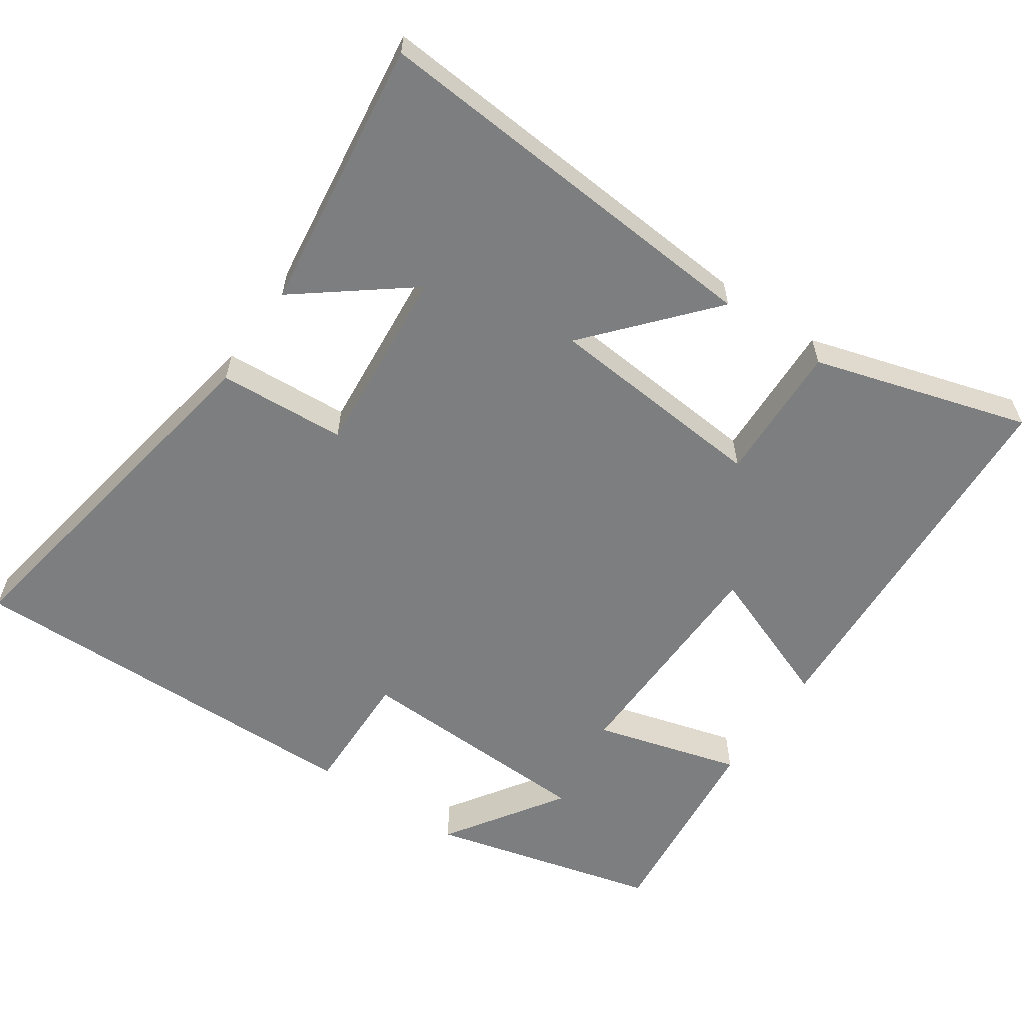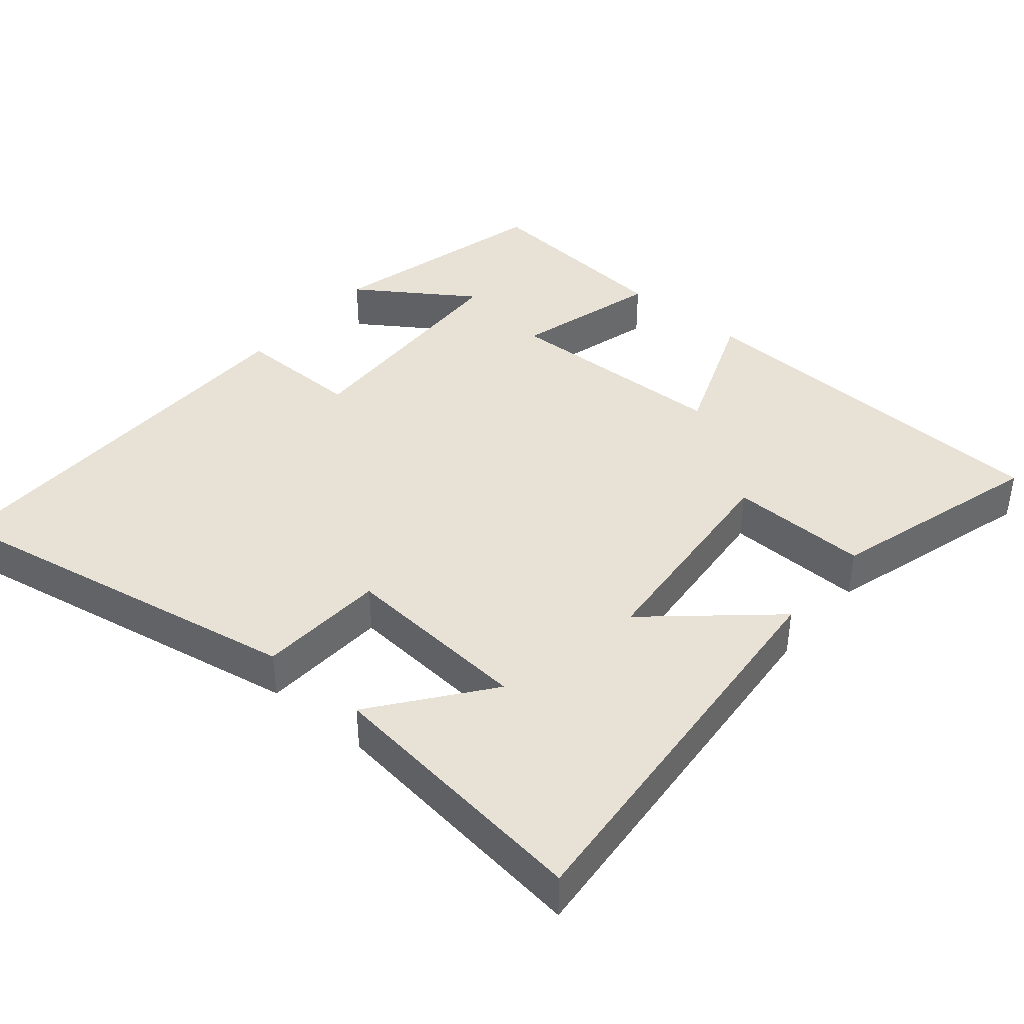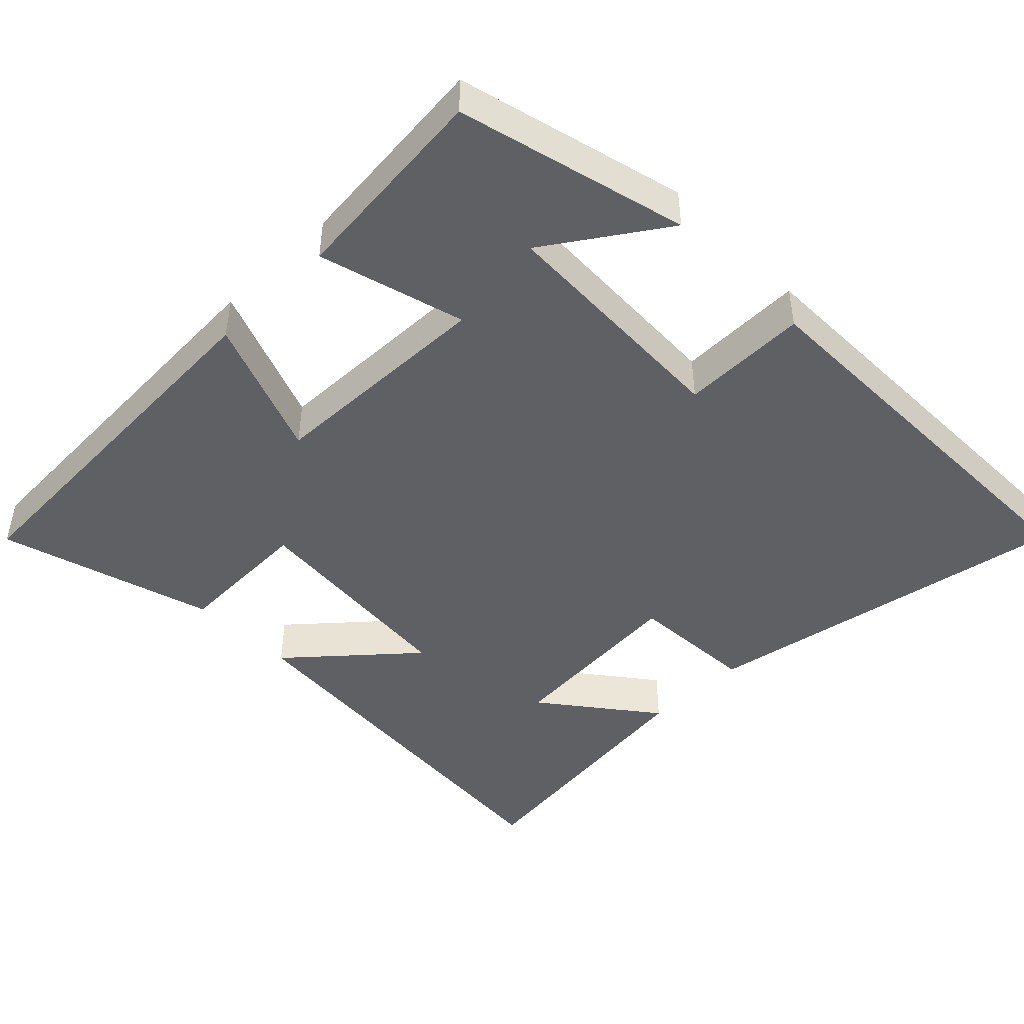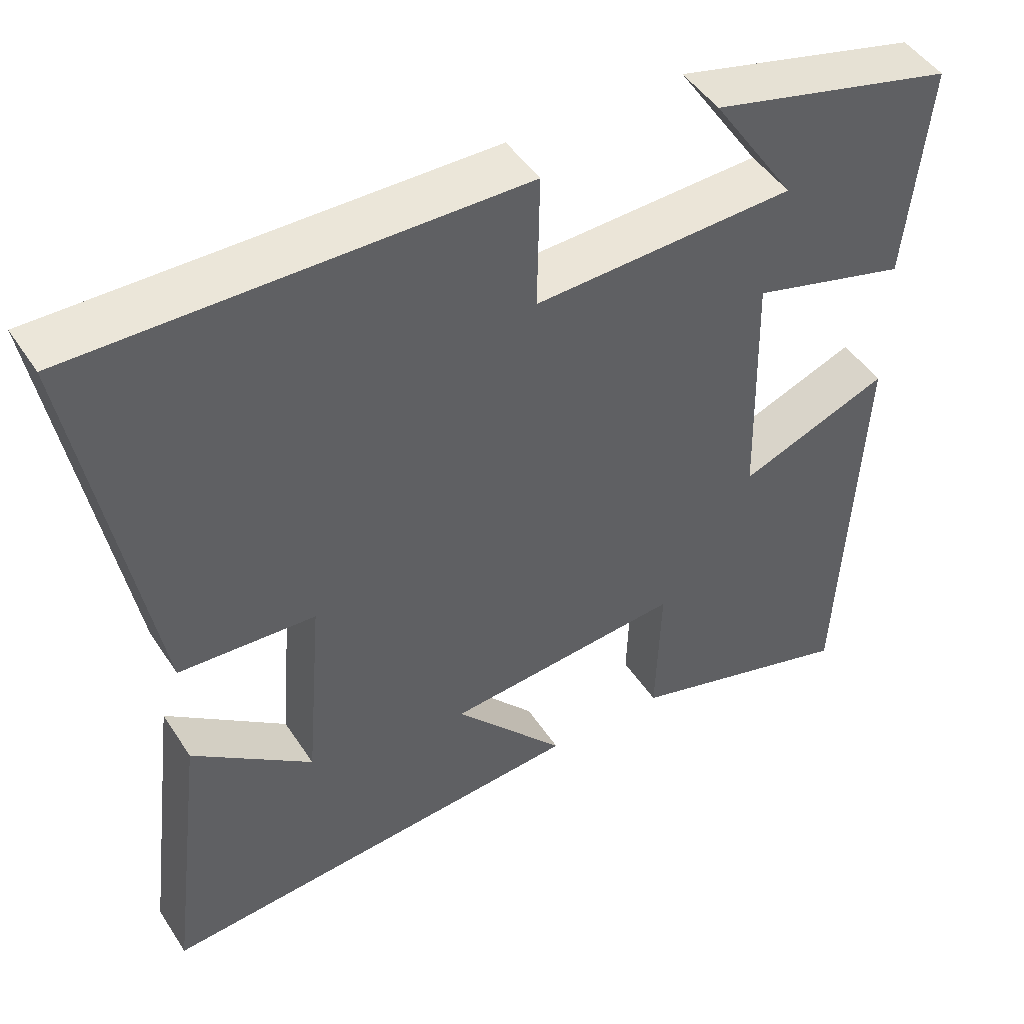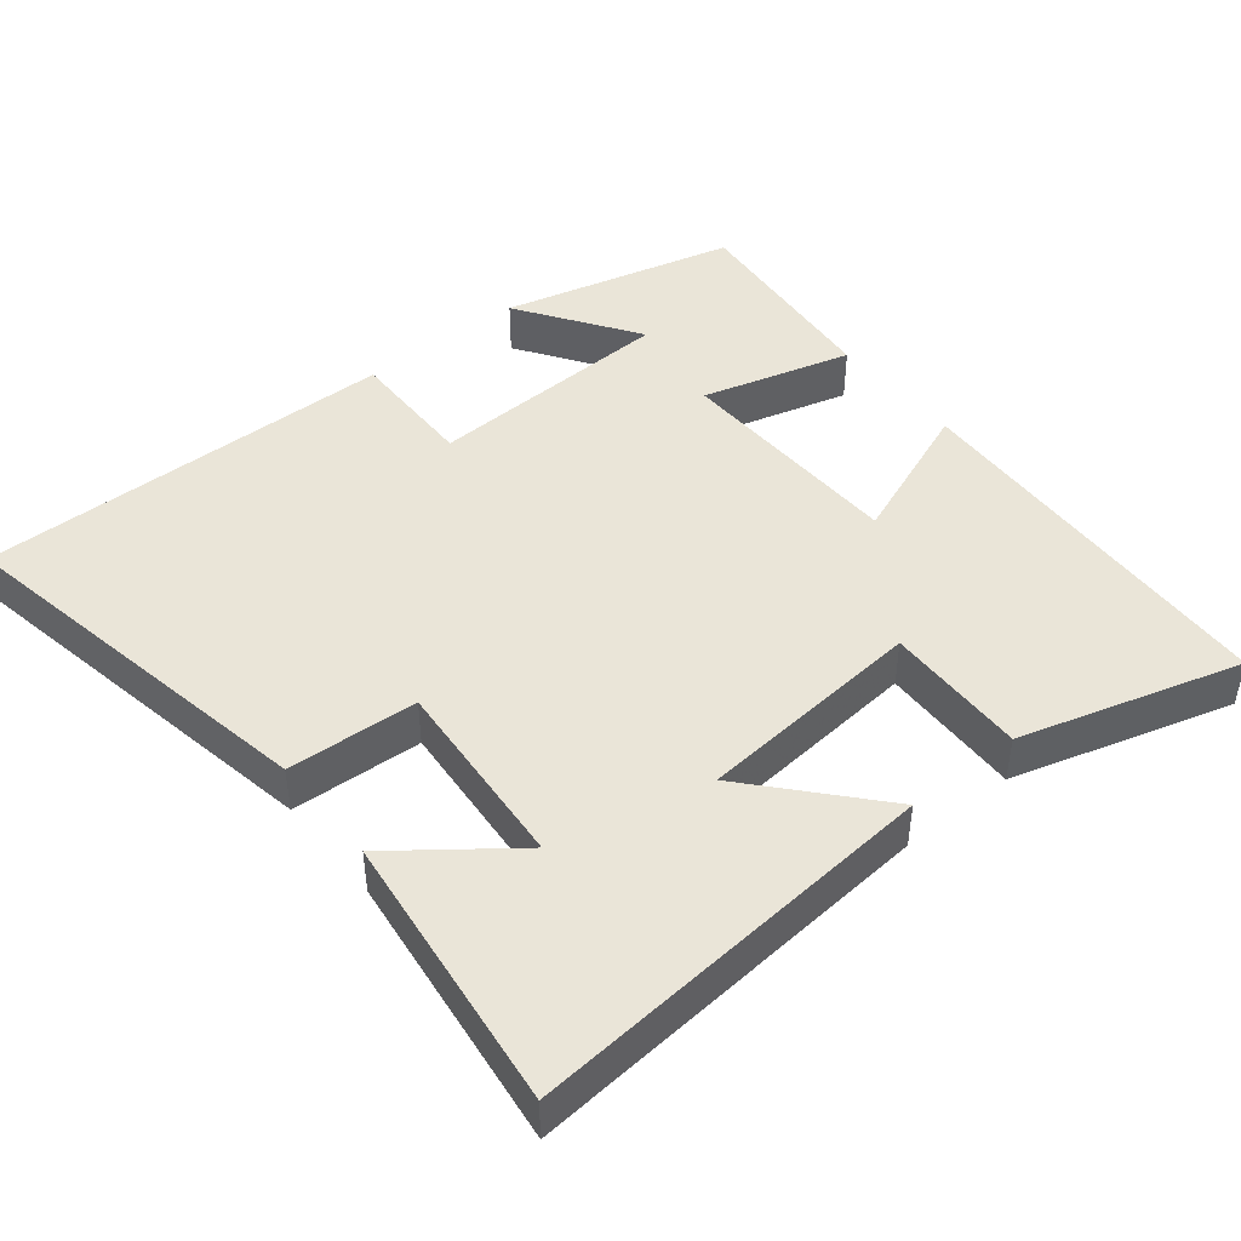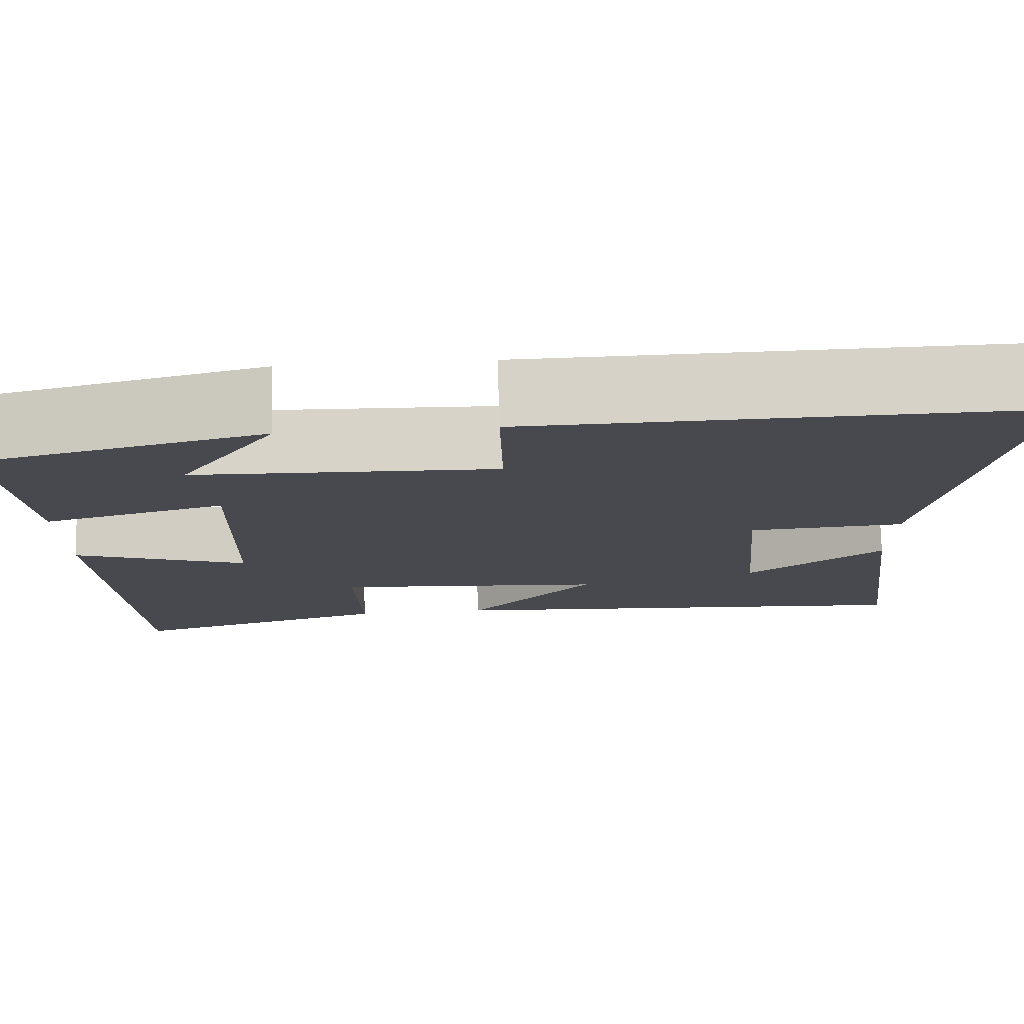
<metadata>
{"format":"obj","ext":"obj","renderer":"f3d","projection":"perspective","resolution":1024,"background":"white","views":[{"elev":-59.3,"azim":145.9,"up":"+Y"},{"elev":40.3,"azim":130.0,"up":"+Y"},{"elev":-45.2,"azim":-45.5,"up":"+Y"},{"elev":47.1,"azim":148.5,"up":"+Z"},{"elev":45.0,"azim":141.0,"up":"+Y"},{"elev":77.2,"azim":-1.7,"up":"+Z"}]}
</metadata>
<code>
v 0.593 0.07 0.506
v 0.5 0.07 -0.014
v 0.322 0.07 -0.024
v 0.344 0.07 -0.288
v 0.5 0.07 -0.168
v 0.548 0.07 -0.547
v -0.016 0.07 -0.5
v 0.13 0.07 -0.334
v -0.18 0.07 -0.306
v -0.174 0.07 -0.5
v -0.474 0.07 -0.587
v -0.5 0.07 -0.055
v -0.304 0.07 -0.131
v -0.296 0.07 0.189
v -0.5 0.07 0.133
v -0.528 0.07 0.42
v -0.209 0.07 0.5
v -0.318 0.07 0.337
v 0.022 0.07 0.323
v 0.019 0.07 0.5
v 0.593 0 0.506
v 0.5 0 -0.014
v 0.322 0 -0.024
v 0.344 0 -0.288
v 0.5 0 -0.168
v 0.548 0 -0.547
v -0.016 0 -0.5
v 0.13 0 -0.334
v -0.18 0 -0.306
v -0.174 0 -0.5
v -0.474 0 -0.587
v -0.5 0 -0.055
v -0.304 0 -0.131
v -0.296 0 0.189
v -0.5 0 0.133
v -0.528 0 0.42
v -0.209 0 0.5
v -0.318 0 0.337
v 0.022 0 0.323
v 0.019 0 0.5
f 1 2 3
f 20 1 3
f 19 20 3
f 18 19 3 4
f 15 16 17 18
f 14 15 18
f 14 18 4
f 13 14 4
f 11 12 13
f 10 11 13
f 9 10 13
f 8 9 13 4
f 7 8 4
f 6 7 4
f 4 5 6
f 23 22 21
f 23 21 40
f 23 40 39
f 24 23 39 38
f 38 37 36 35
f 38 35 34
f 24 38 34
f 24 34 33
f 33 32 31
f 33 31 30
f 33 30 29
f 24 33 29 28
f 24 28 27
f 24 27 26
f 26 25 24
f 1 21 22 2
f 2 22 23 3
f 3 23 24 4
f 4 24 25 5
f 5 25 26 6
f 6 26 27 7
f 7 27 28 8
f 8 28 29 9
f 9 29 30 10
f 10 30 31 11
f 11 31 32 12
f 12 32 33 13
f 13 33 34 14
f 14 34 35 15
f 15 35 36 16
f 16 36 37 17
f 17 37 38 18
f 18 38 39 19
f 19 39 40 20
f 20 40 21 1

</code>
